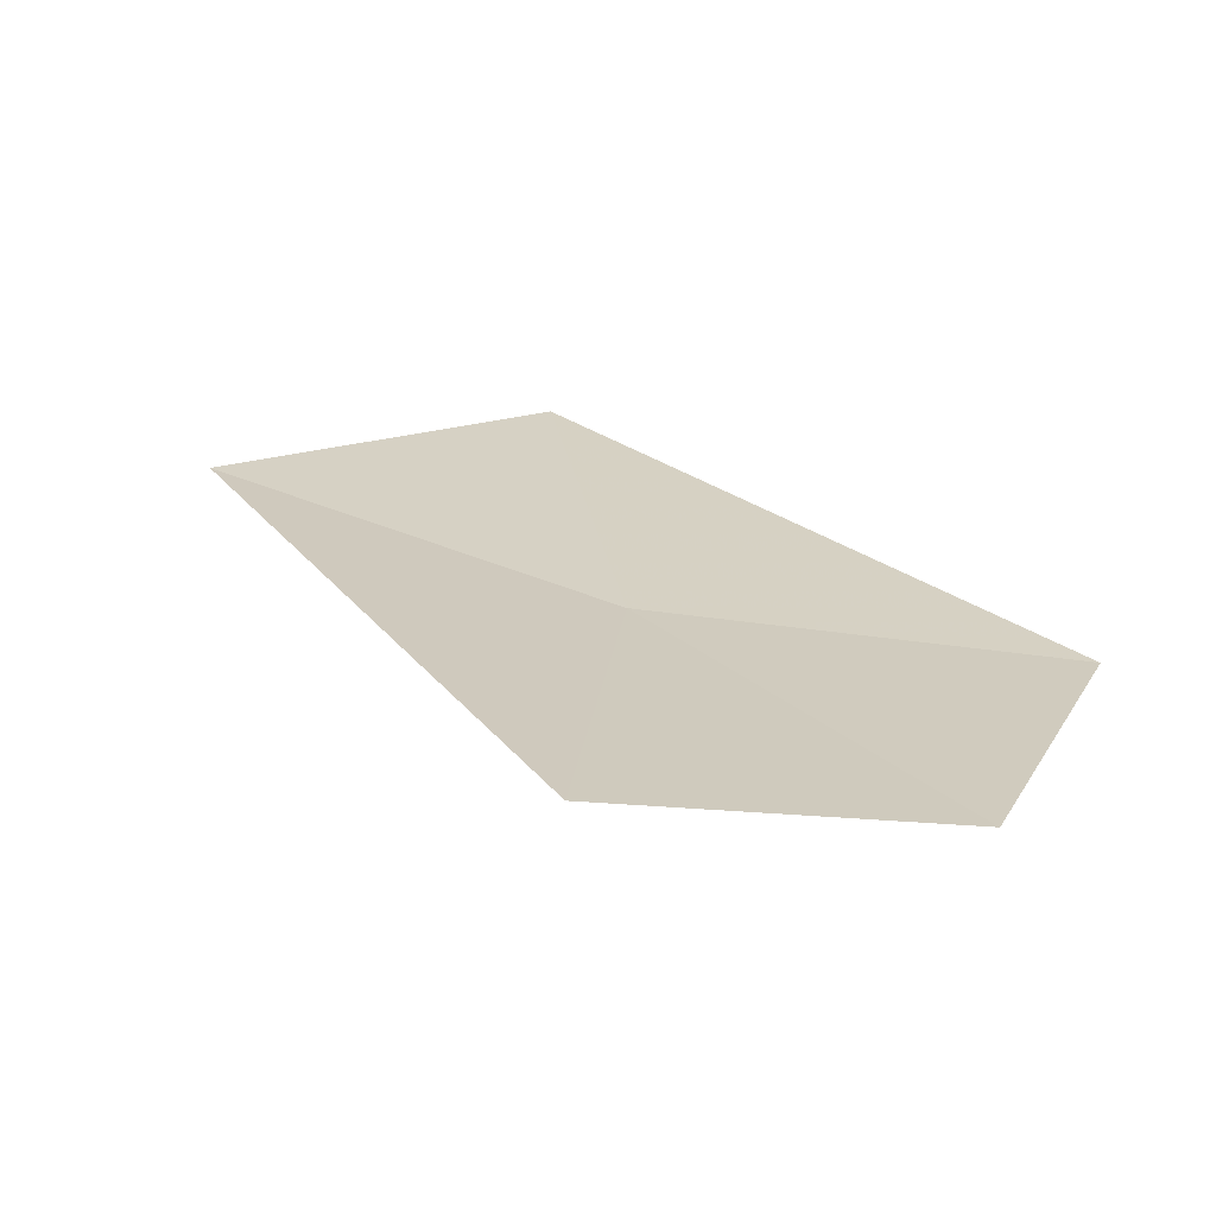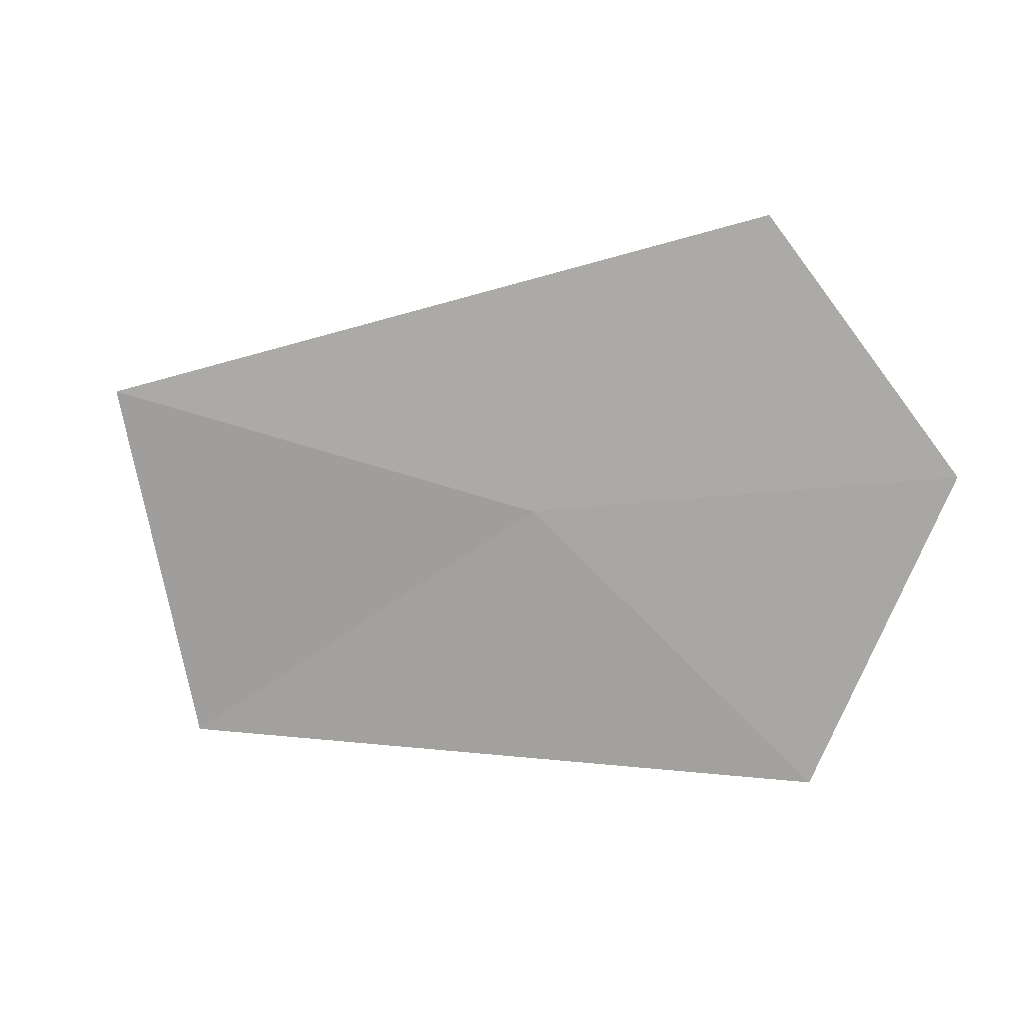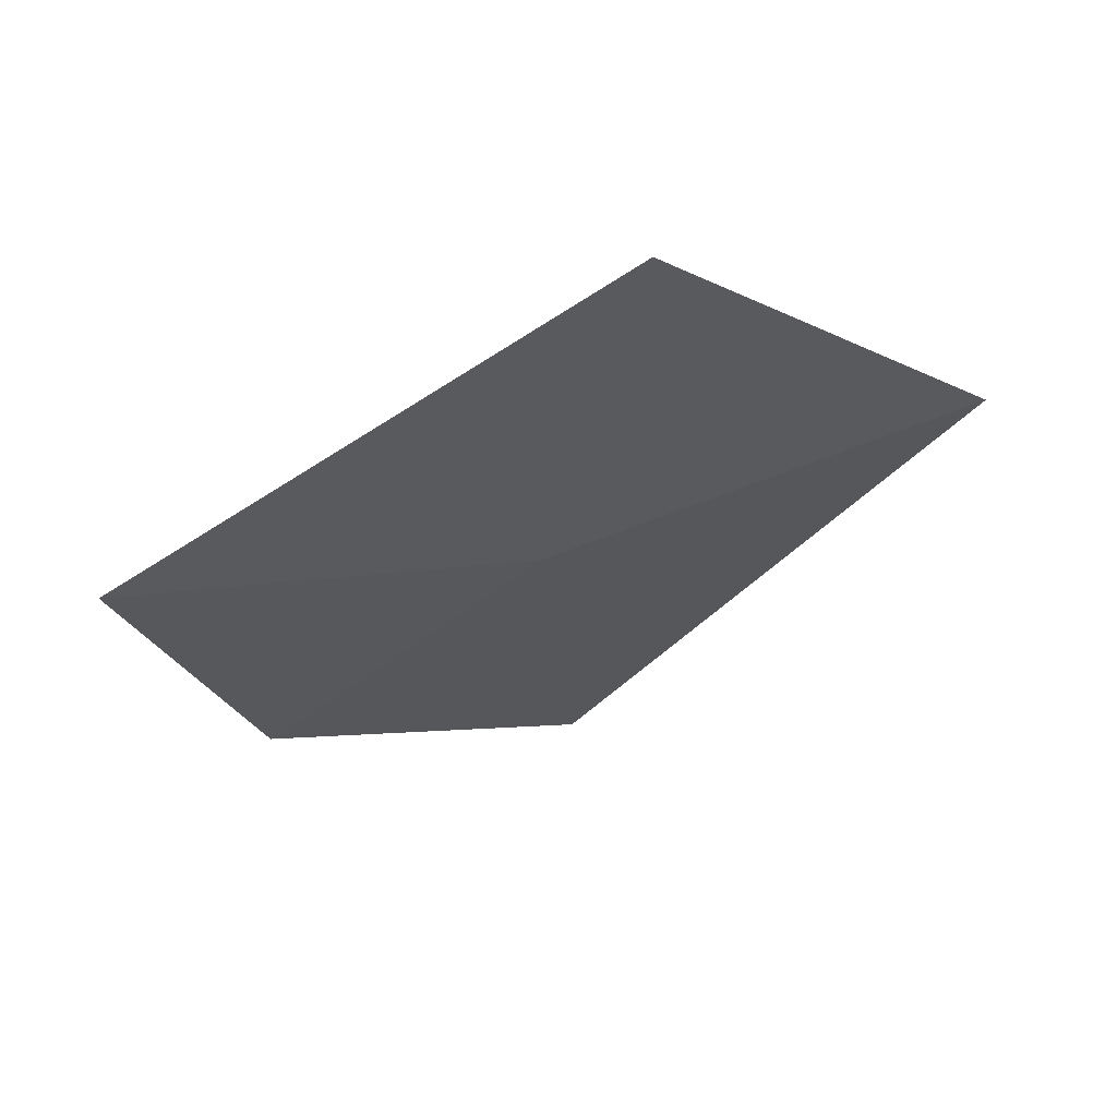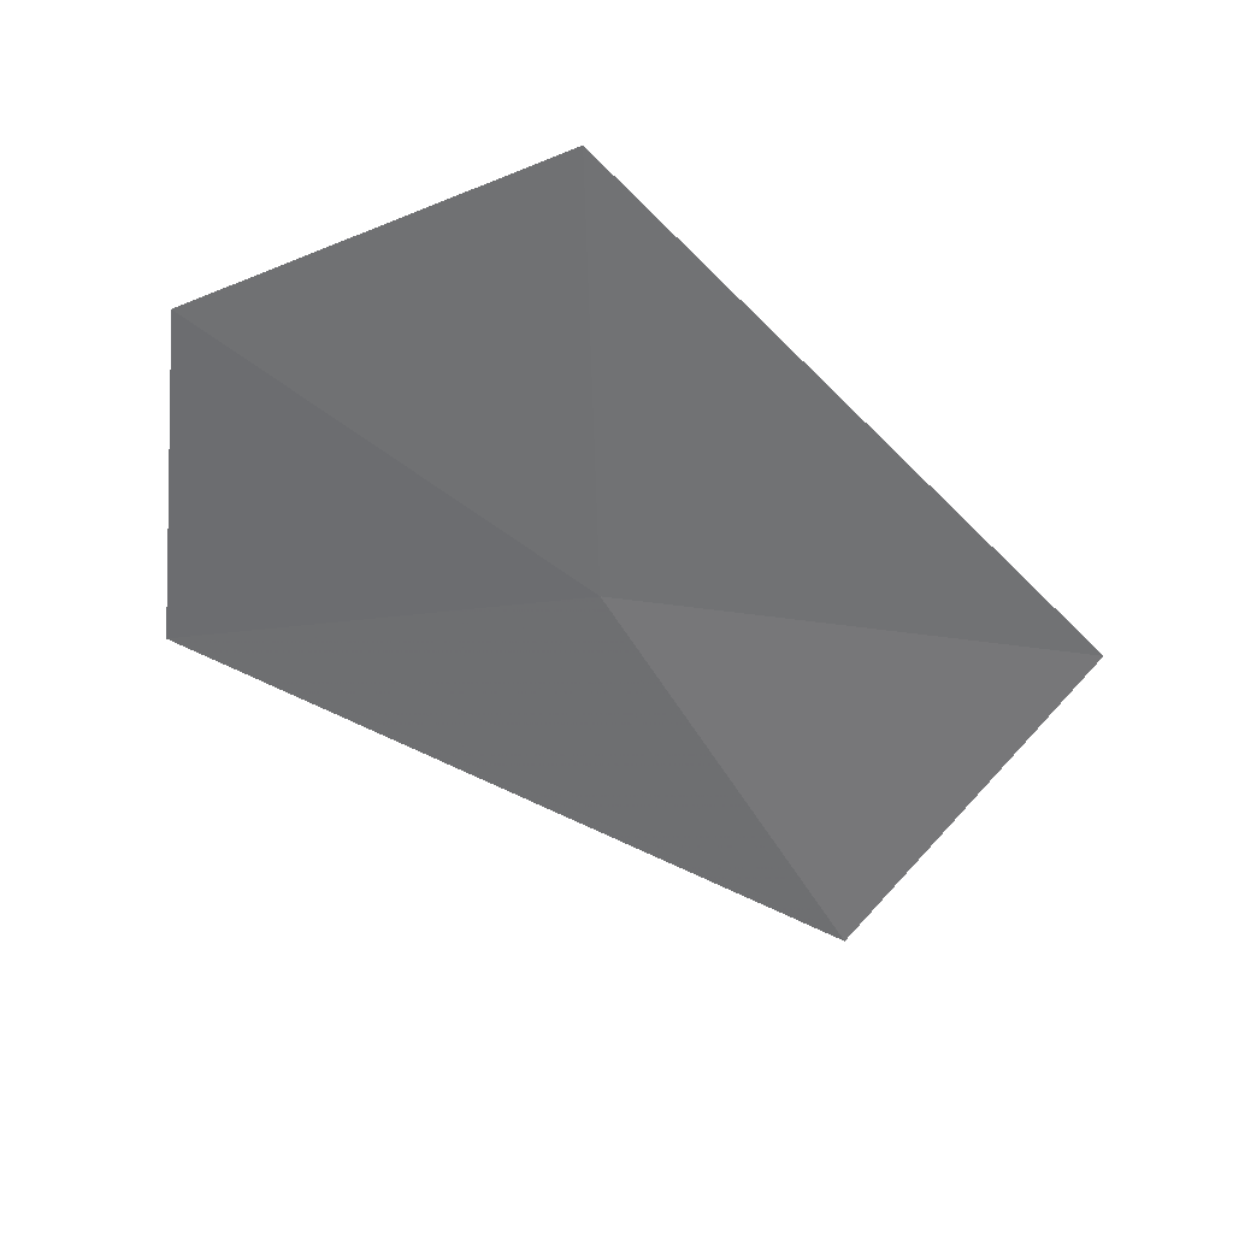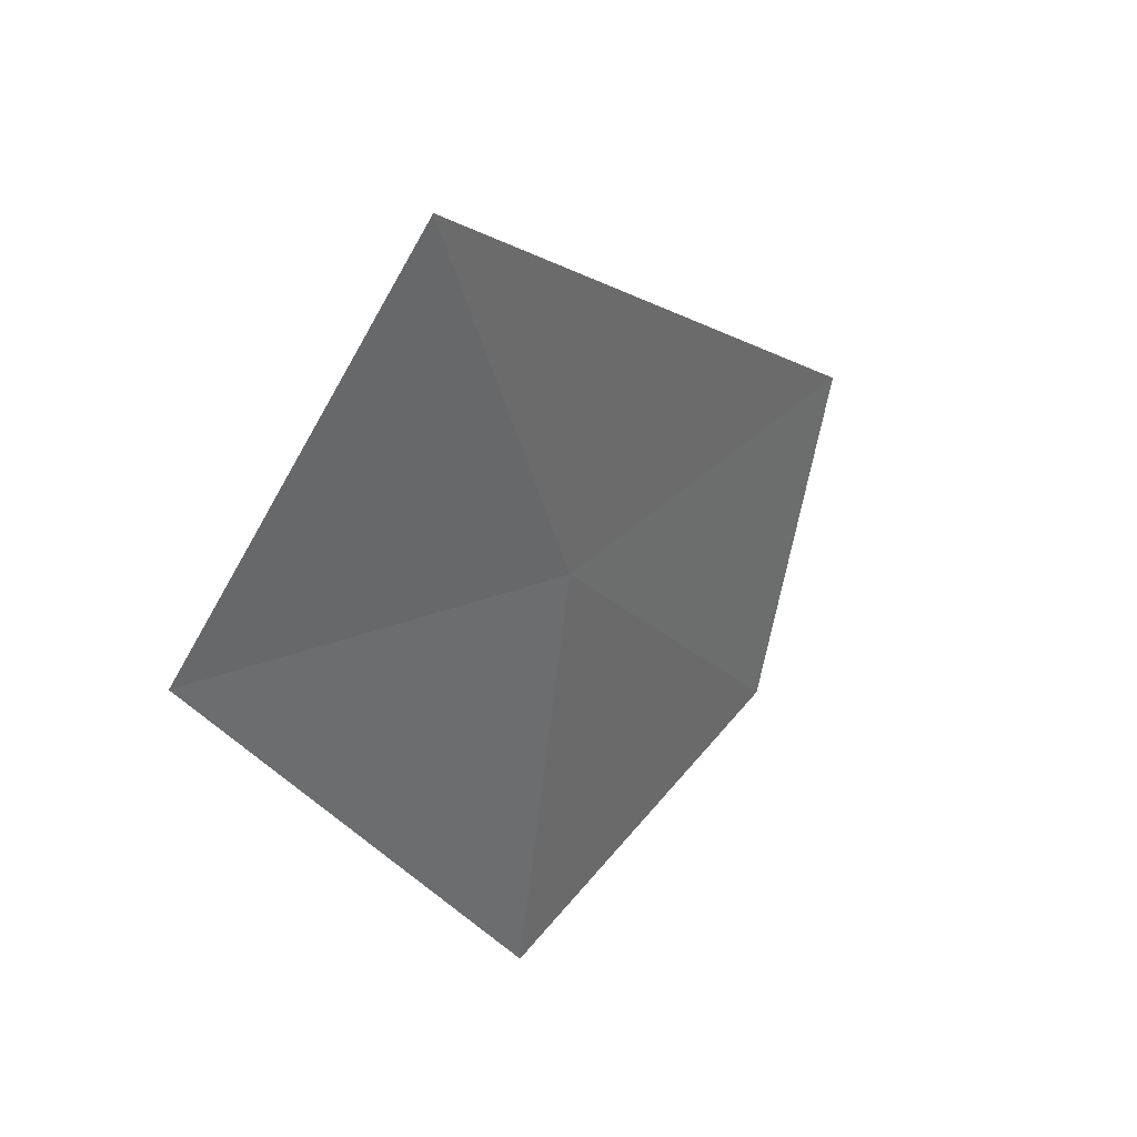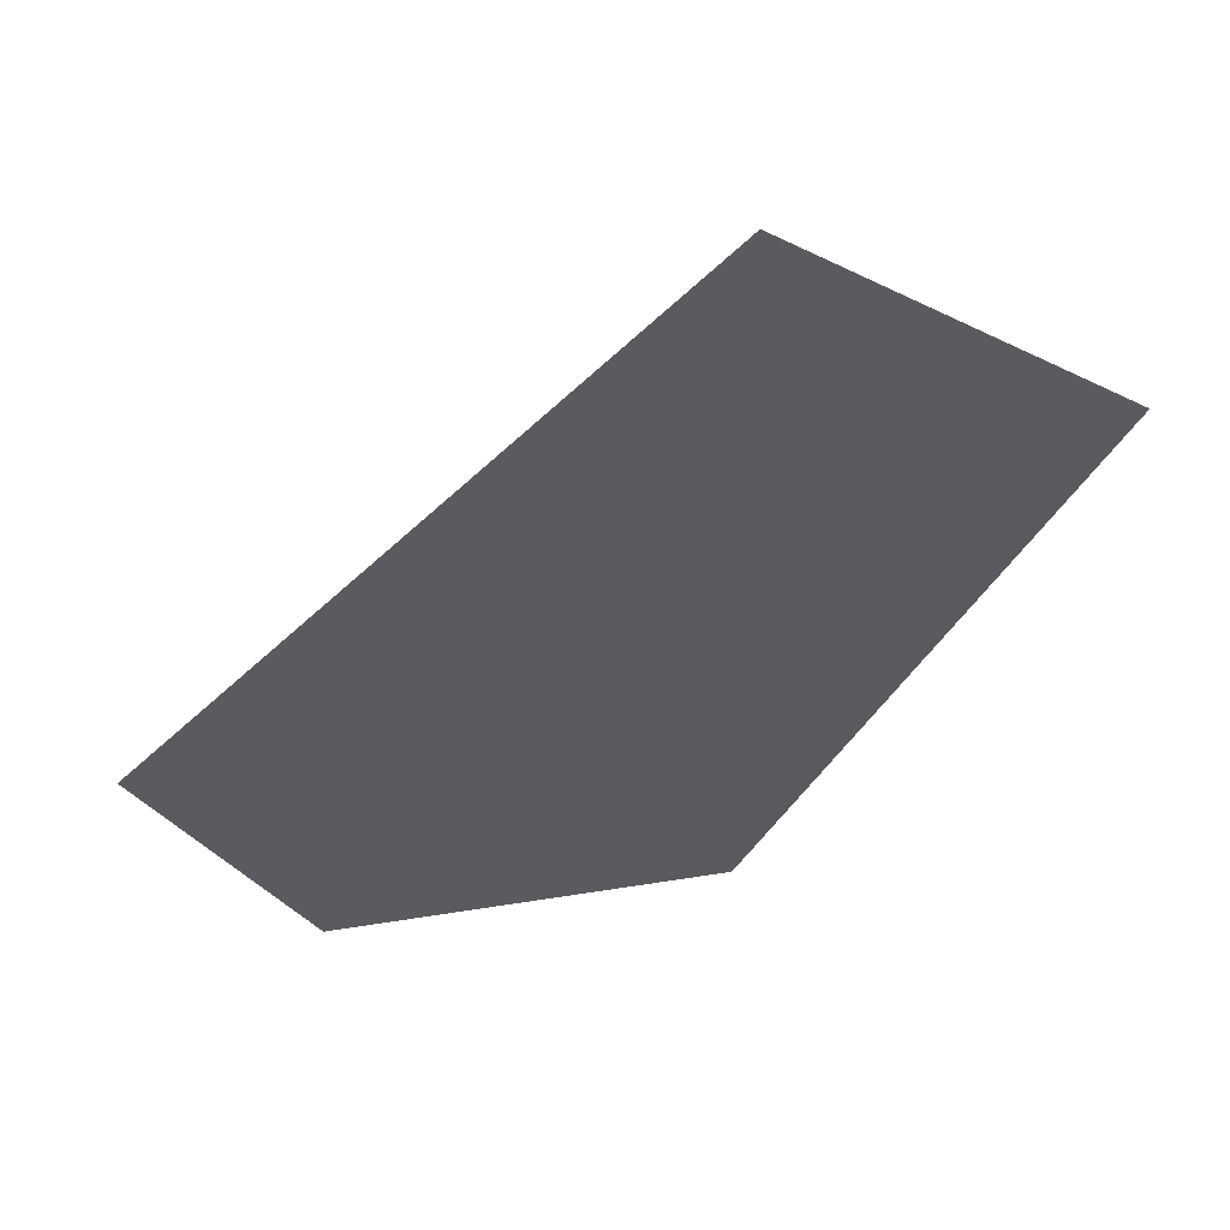
<metadata>
{"format":"obj","ext":"obj","renderer":"f3d","projection":"perspective","resolution":1024,"background":"white","views":[{"elev":25.9,"azim":106.9,"up":"+Y"},{"elev":-68.1,"azim":62.3,"up":"+Y"},{"elev":-32.6,"azim":-75.4,"up":"+Y"},{"elev":-62.8,"azim":-161.6,"up":"+Y"},{"elev":49.3,"azim":-45.9,"up":"+Z"},{"elev":48.9,"azim":171.4,"up":"+Z"}]}
</metadata>
<code>
v 0.4078 -10.51 33.32
v 0.9879 -10.56 32.45
v 1.321 -10.44 33.16
v 0.121 -10.64 32.37
v 0.1775 -10.42 34.37
v -0.5447 -10.49 33.8
f 1 2 3
f 1 4 2
f 1 5 6
f 1 3 5
f 1 6 4

</code>
